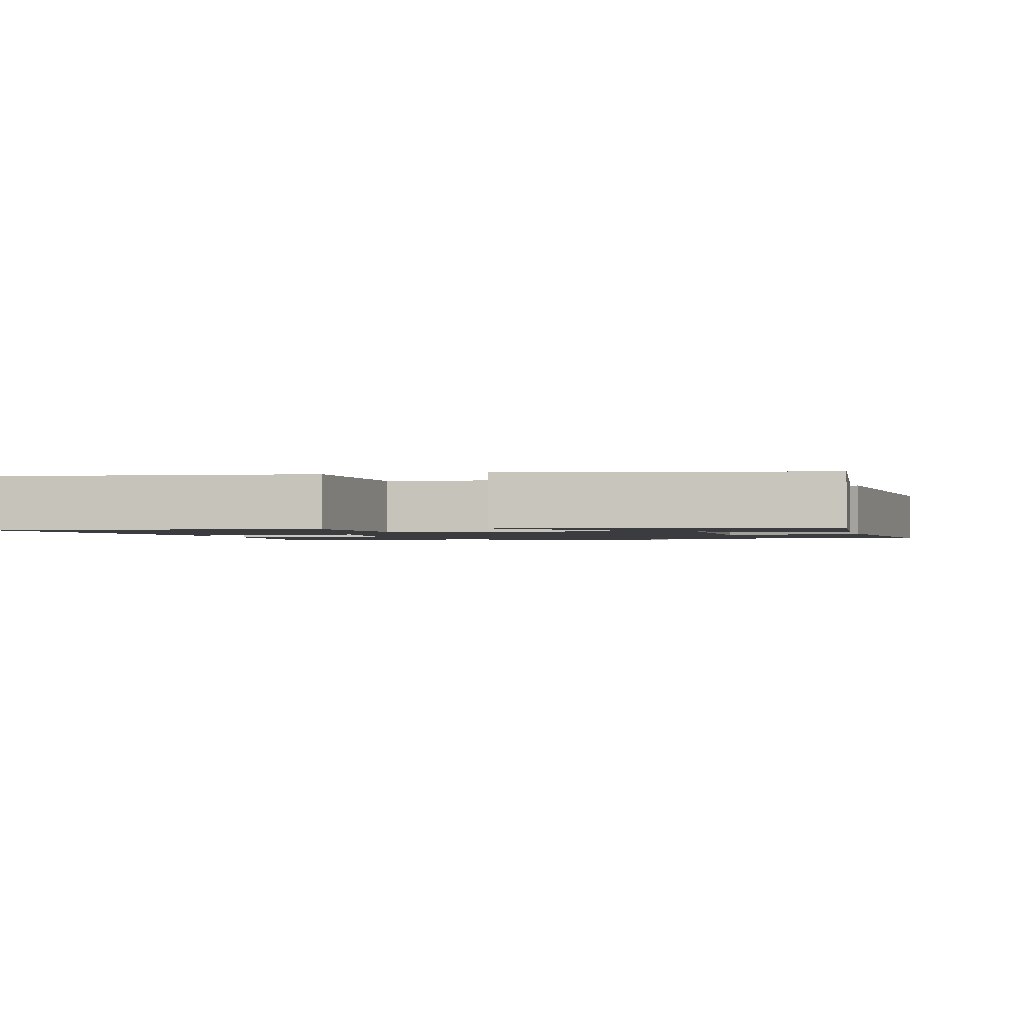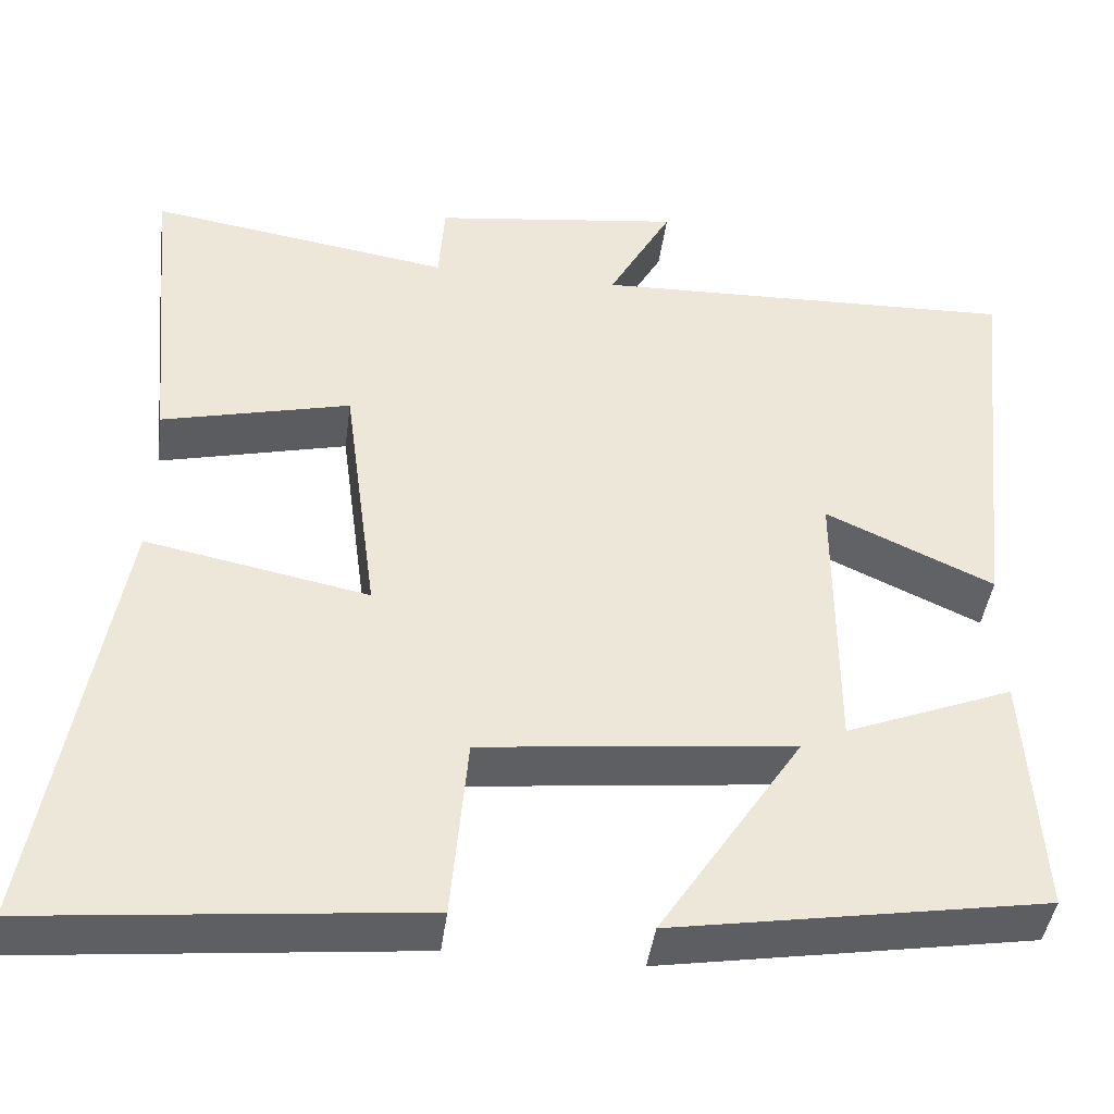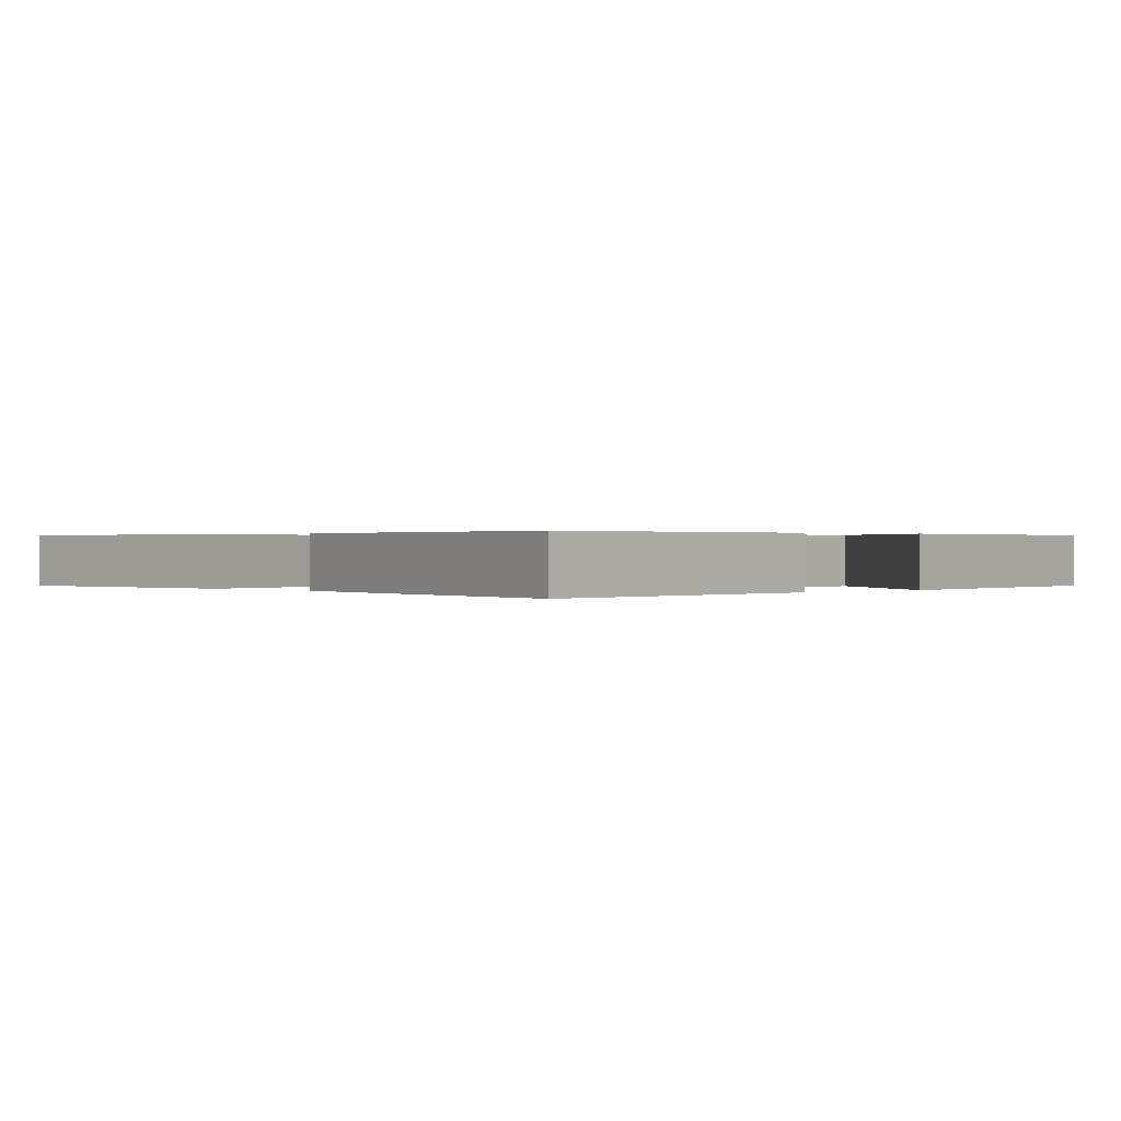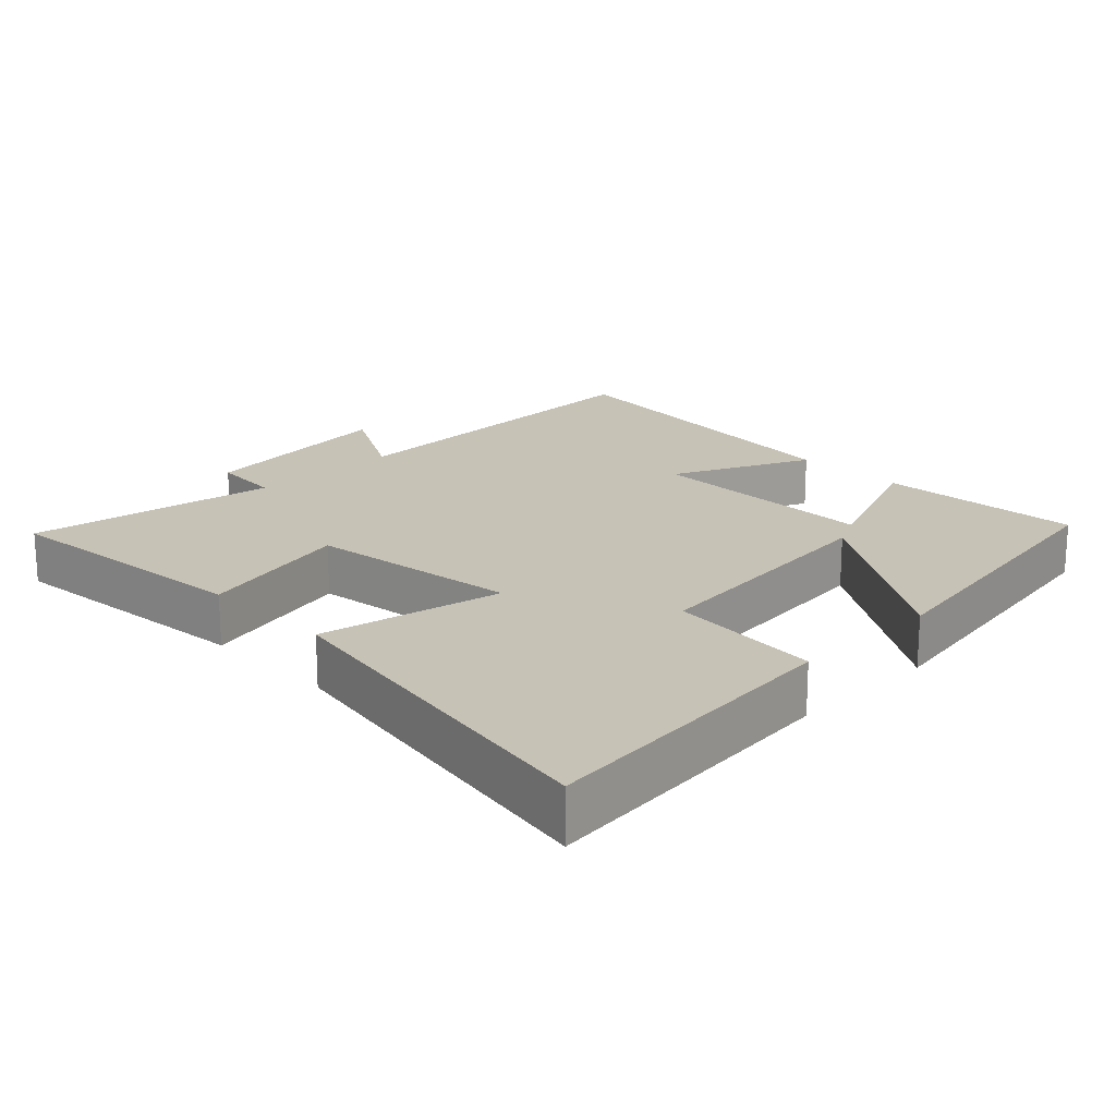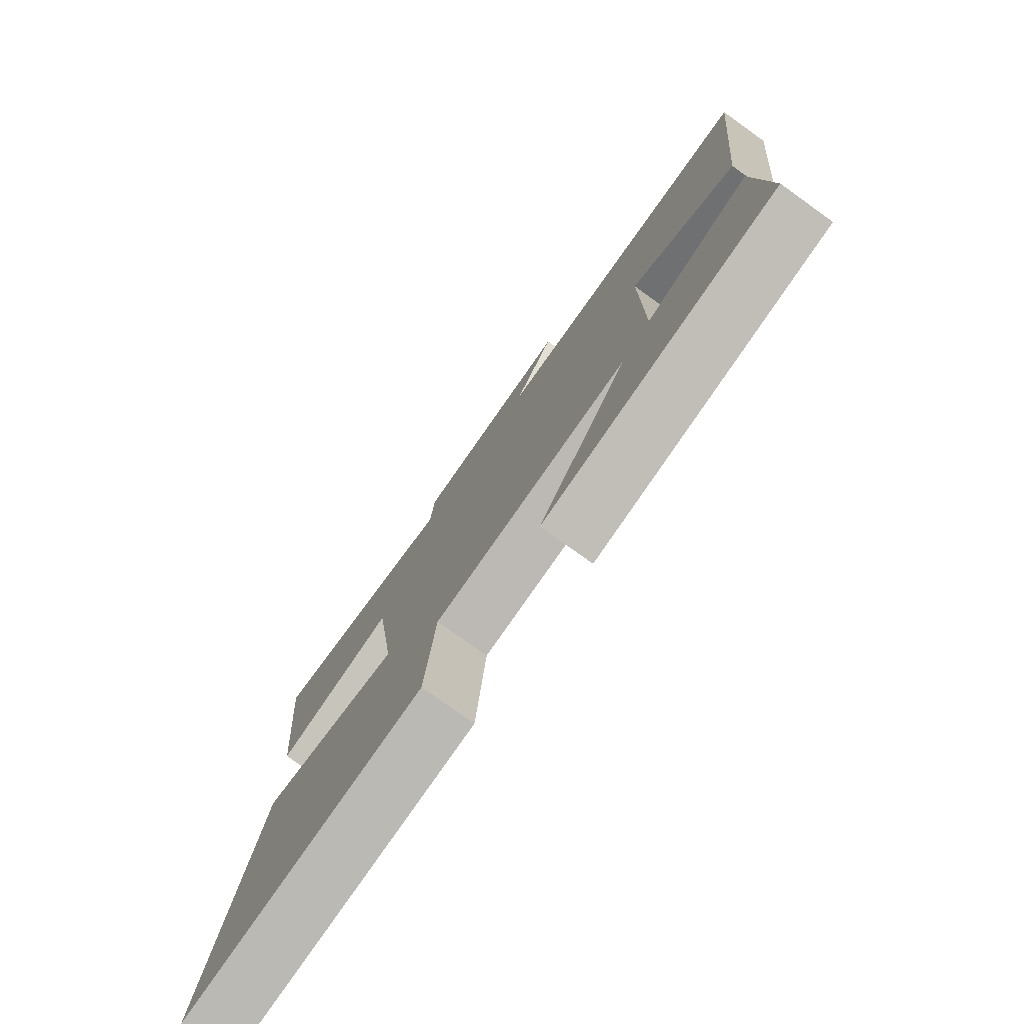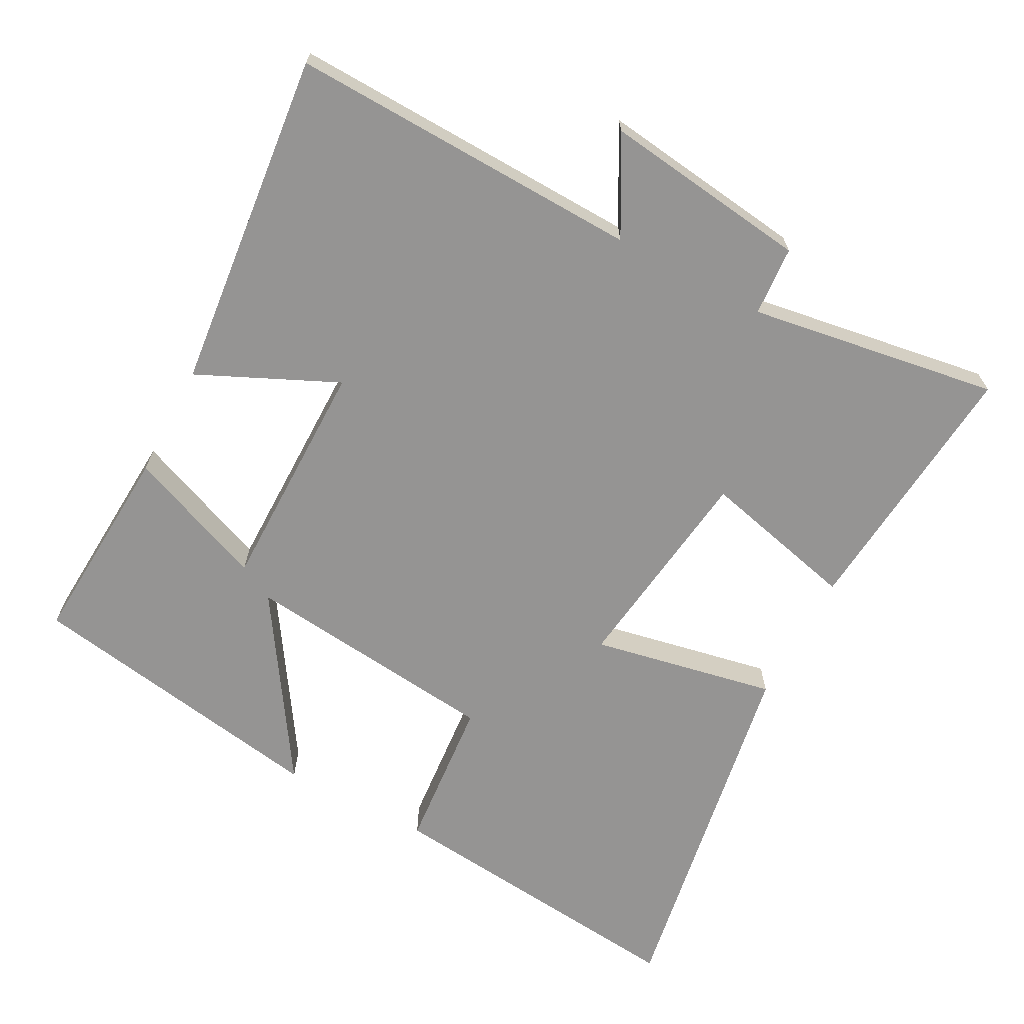
<metadata>
{"format":"obj","ext":"obj","renderer":"f3d","projection":"perspective","resolution":1024,"background":"white","views":[{"elev":-1.5,"azim":-166.6,"up":"+Y"},{"elev":-42.8,"azim":172.5,"up":"+Z"},{"elev":0.3,"azim":136.9,"up":"+Y"},{"elev":19.3,"azim":135.5,"up":"+Y"},{"elev":-77.9,"azim":-125.6,"up":"+Z"},{"elev":-67.2,"azim":-28.0,"up":"+Y"}]}
</metadata>
<code>
v -0.551 0.07 0.516
v -0.048 0.07 0.5
v -0.123 0.07 0.637
v 0.171 0.07 0.599
v 0.178 0.07 0.5
v 0.535 0.07 0.556
v 0.5 0.07 0.178
v 0.277 0.07 0.232
v 0.237 0.07 -0.072
v 0.5 0.07 -0.02
v 0.59 0.07 -0.546
v 0.138 0.07 -0.5
v 0.119 0.07 -0.28
v -0.249 0.07 -0.24
v -0.08 0.07 -0.5
v -0.518 0.07 -0.427
v -0.5 0.07 -0.134
v -0.302 0.07 -0.213
v -0.302 0.07 0.123
v -0.5 0.07 0.032
v -0.551 0 0.516
v -0.048 0 0.5
v -0.123 0 0.637
v 0.171 0 0.599
v 0.178 0 0.5
v 0.535 0 0.556
v 0.5 0 0.178
v 0.277 0 0.232
v 0.237 0 -0.072
v 0.5 0 -0.02
v 0.59 0 -0.546
v 0.138 0 -0.5
v 0.119 0 -0.28
v -0.249 0 -0.24
v -0.08 0 -0.5
v -0.518 0 -0.427
v -0.5 0 -0.134
v -0.302 0 -0.213
v -0.302 0 0.123
v -0.5 0 0.032
f 19 20 1 2
f 18 19 2
f 15 16 17 18
f 14 15 18
f 13 14 18 2
f 10 11 12 13
f 9 10 13
f 8 9 13 2
f 5 6 7 8
f 5 8 2 3
f 3 4 5
f 22 21 40 39
f 22 39 38
f 38 37 36 35
f 38 35 34
f 22 38 34 33
f 33 32 31 30
f 33 30 29
f 22 33 29 28
f 28 27 26 25
f 23 22 28 25
f 25 24 23
f 1 21 22 2
f 2 22 23 3
f 3 23 24 4
f 4 24 25 5
f 5 25 26 6
f 6 26 27 7
f 7 27 28 8
f 8 28 29 9
f 9 29 30 10
f 10 30 31 11
f 11 31 32 12
f 12 32 33 13
f 13 33 34 14
f 14 34 35 15
f 15 35 36 16
f 16 36 37 17
f 17 37 38 18
f 18 38 39 19
f 19 39 40 20
f 20 40 21 1

</code>
